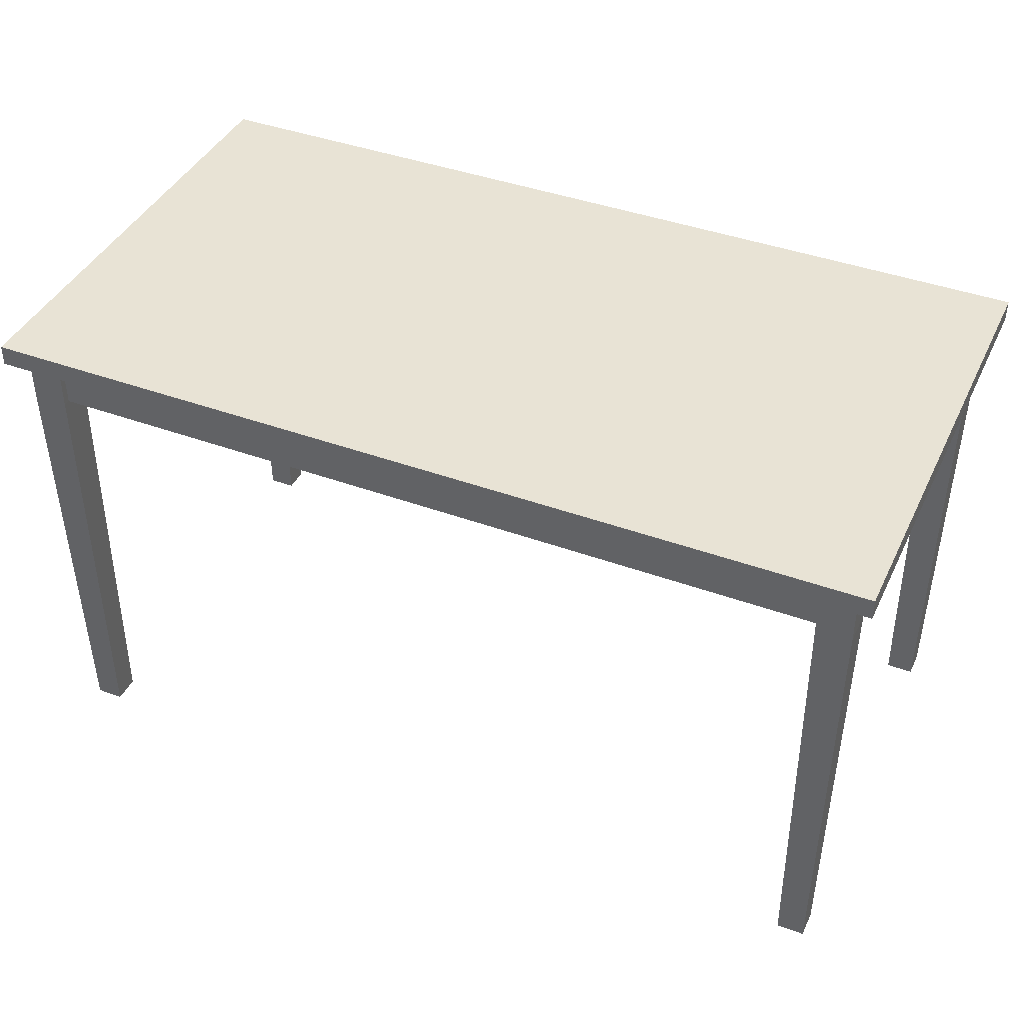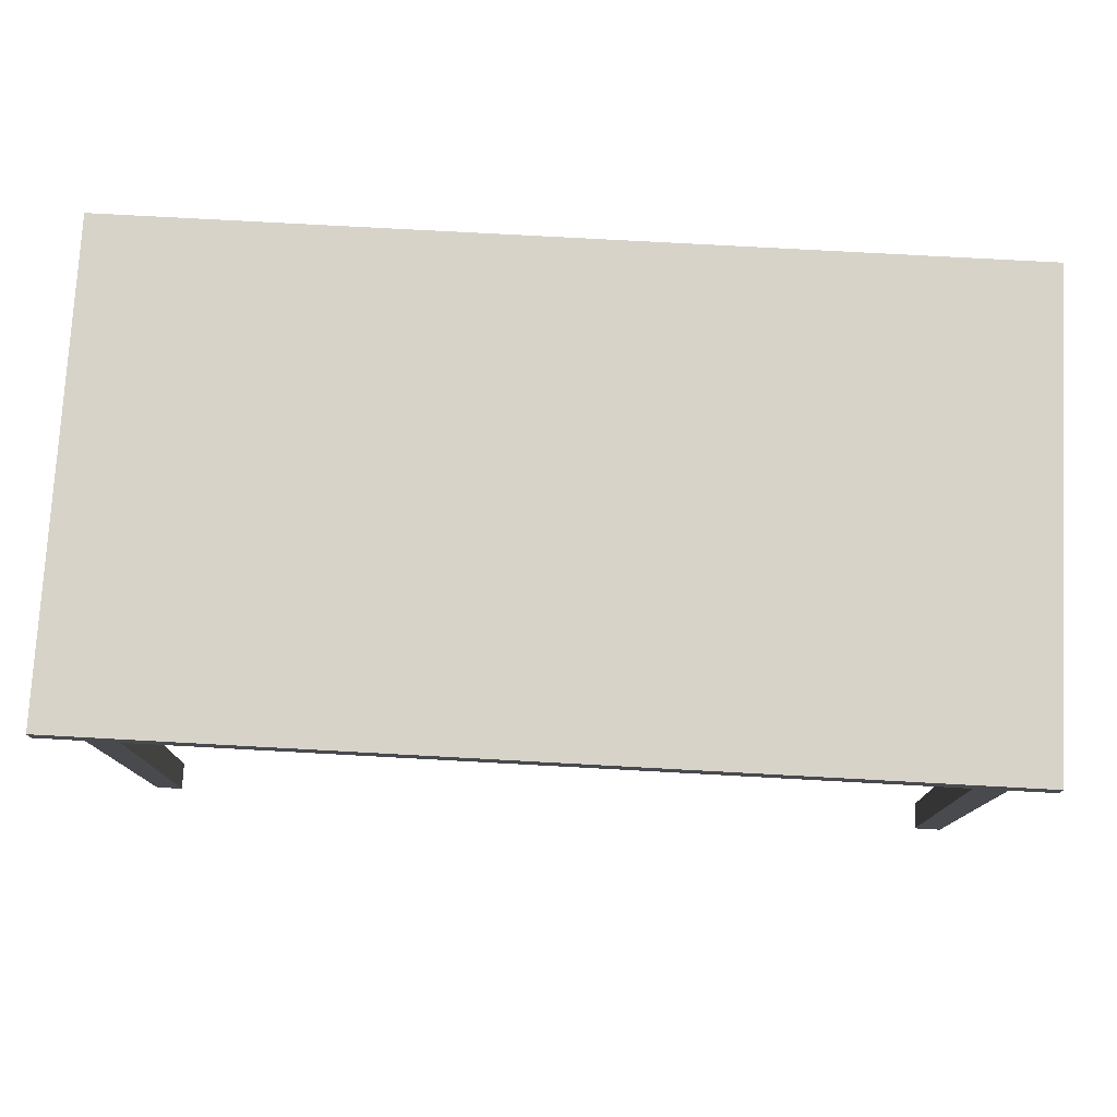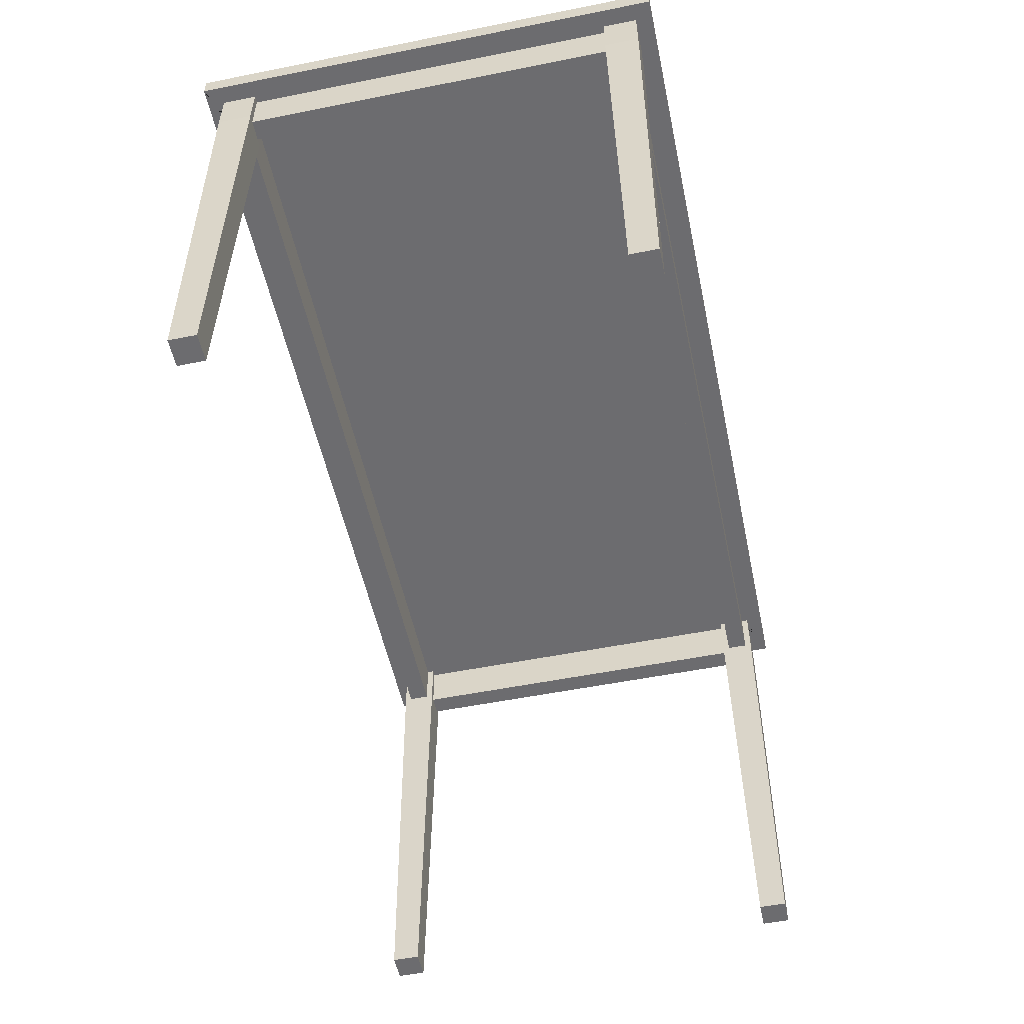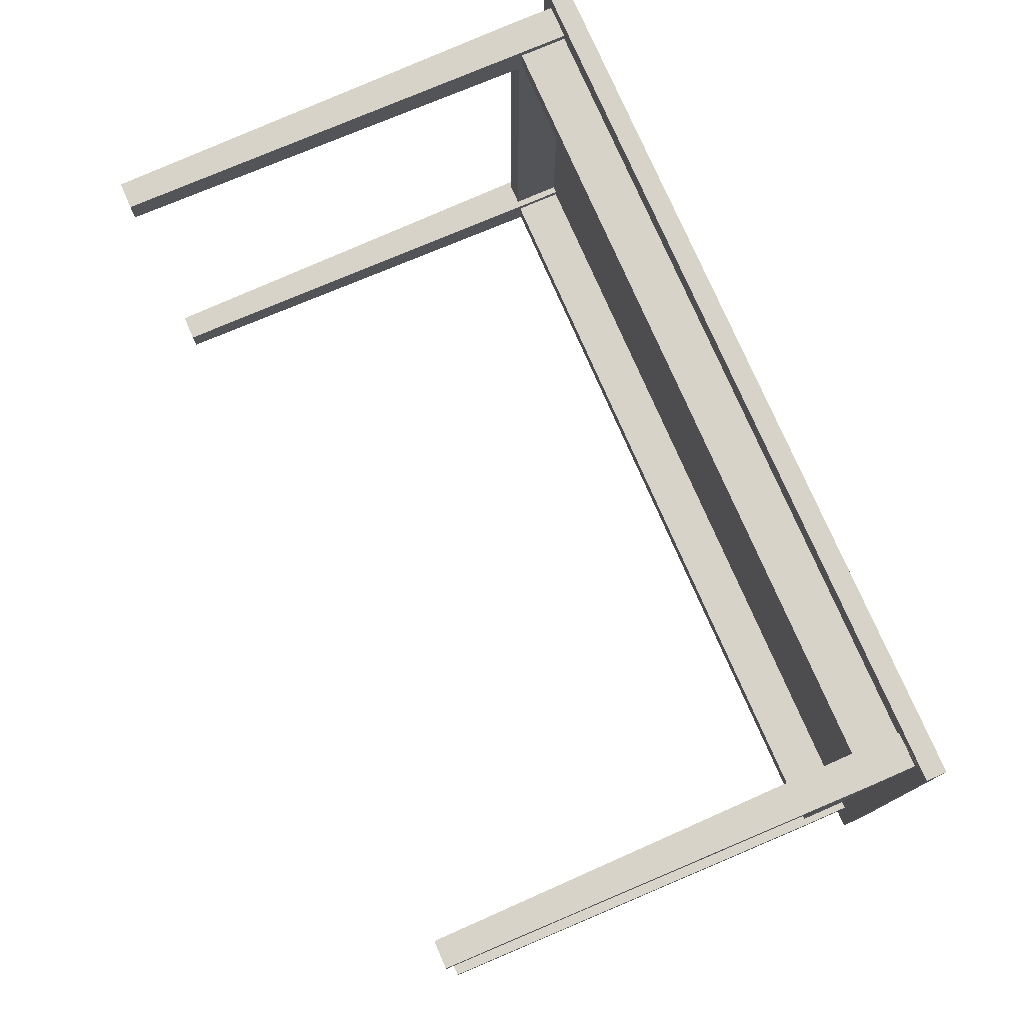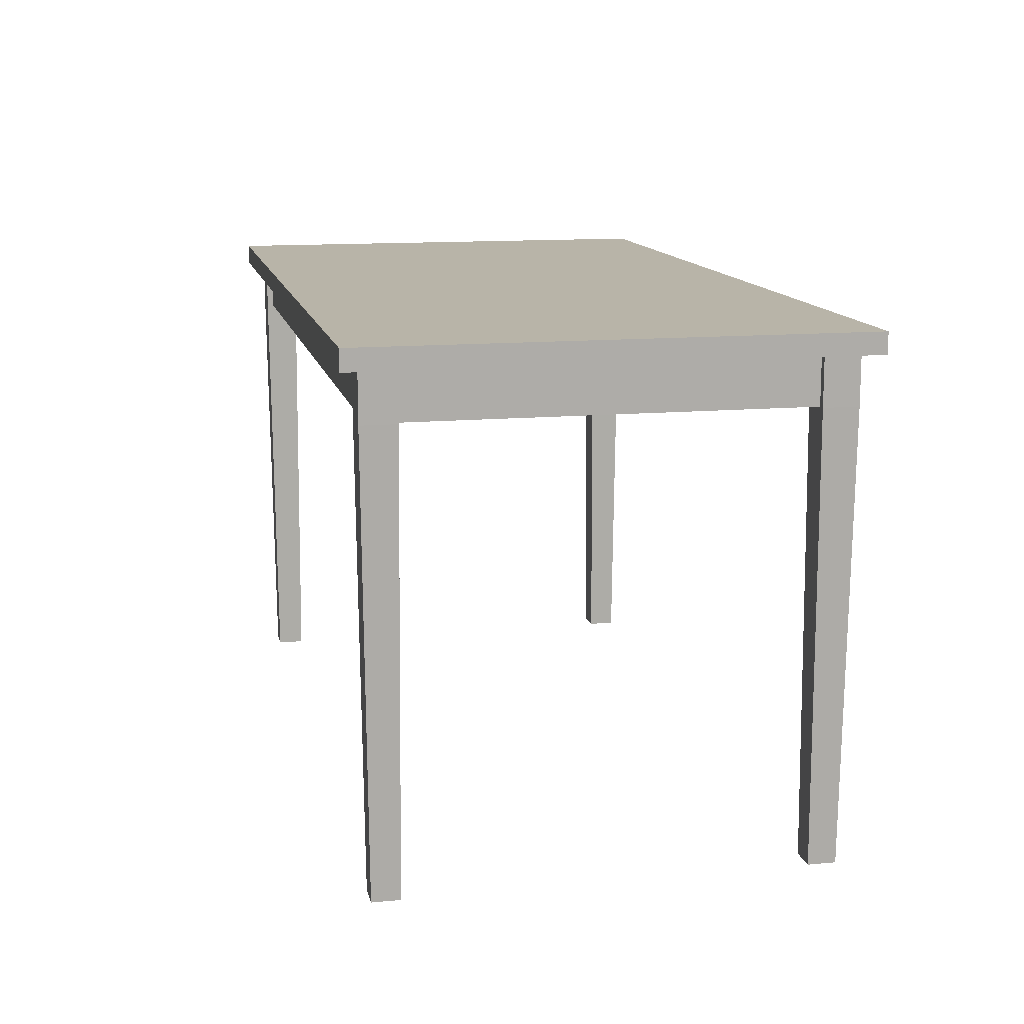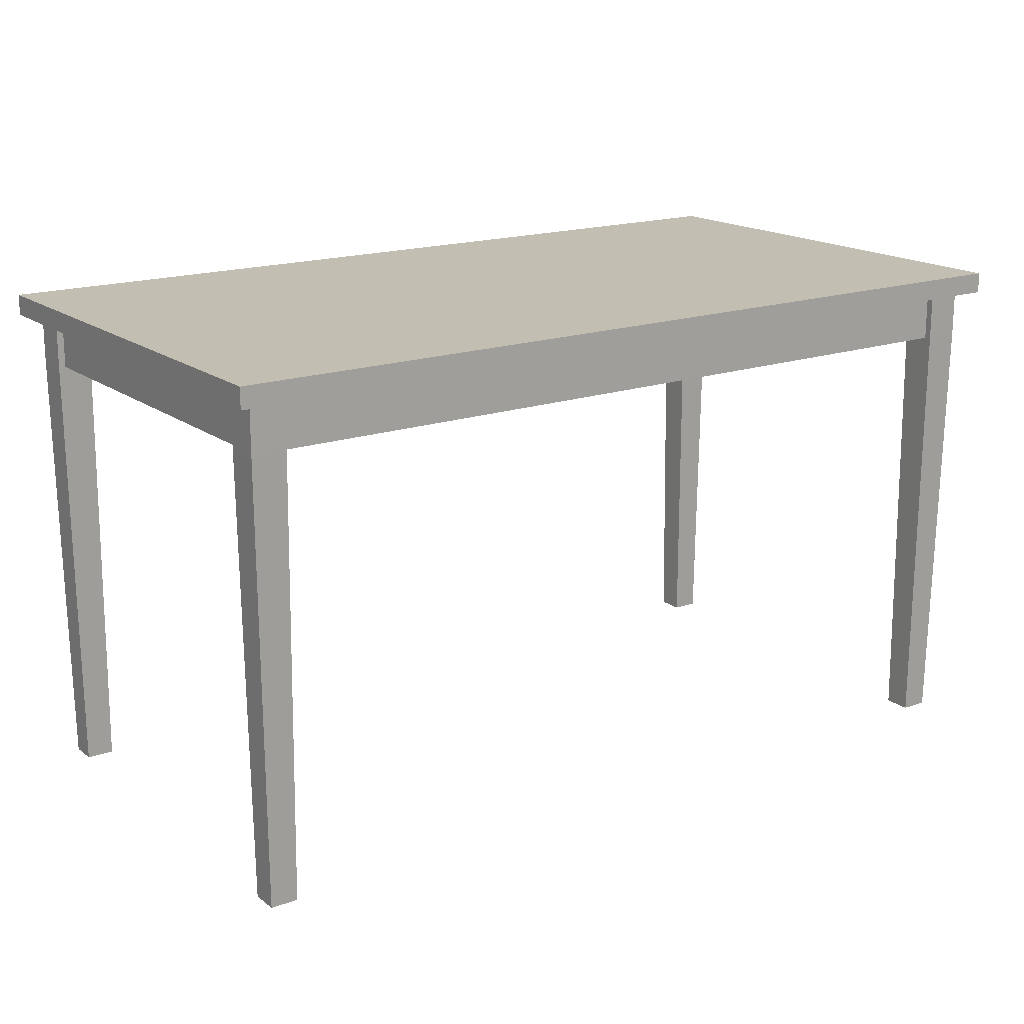
<metadata>
{"format":"obj","ext":"obj","renderer":"f3d","projection":"perspective","resolution":1024,"background":"white","views":[{"elev":41.3,"azim":-156.0,"up":"+Y"},{"elev":76.5,"azim":-176.9,"up":"+Y"},{"elev":-53.8,"azim":102.0,"up":"+Y"},{"elev":76.2,"azim":66.6,"up":"+Z"},{"elev":13.0,"azim":-102.0,"up":"+Y"},{"elev":17.3,"azim":144.9,"up":"+Y"}]}
</metadata>
<code>
v -65 70 35
v 65 70 35
v -65 70 -35
v 65 70 -35
v -65 73 35
v 65 73 35
v -65 73 -35
v 65 73 -35
v 62.5 70 32.5
v 57.5 70 32.5
v 57.5 70 27.5
v 62.5 70 27.5
v 62.5 70 -32.5
v 62.5 70 -27.5
v 57.5 70 -27.5
v 57.5 70 -32.5
v -62.5 70 -32.5
v -57.5 70 -32.5
v -57.5 70 -27.5
v -62.5 70 -27.5
v -62.5 70 32.5
v -62.5 70 27.5
v -57.5 70 27.5
v -57.5 70 32.5
v 57.5 70 28.5
v 57.5 70 31.5
v -57.5 70 31.5
v -57.5 70 28.5
v 61.5 70 27.5
v 58.5 70 27.5
v 58.5 70 -27.5
v 61.5 70 -27.5
v 57.5 70 -31.5
v 57.5 70 -28.5
v -57.5 70 -28.5
v -57.5 70 -31.5
v -61.5 70 -27.5
v -58.5 70 -27.5
v -58.5 70 27.5
v -61.5 70 27.5
v 62.5 63 32.5
v 57.5 63 32.5
v 57.5 63 31.5
v -57.5 63 31.5
v -57.5 63 32.5
v -62.5 63 32.5
v -62.5 63 27.5
v -61.5 63 27.5
v -61.5 63 -27.5
v -62.5 63 -27.5
v -62.5 63 -32.5
v -57.5 63 -32.5
v -57.5 63 -31.5
v 57.5 63 -31.5
v 57.5 63 -32.5
v 62.5 63 -32.5
v 62.5 63 -27.5
v 61.5 63 -27.5
v 61.5 63 27.5
v 62.5 63 27.5
v 57.5 63 28.5
v 57.5 63 27.5
v 58.5 63 27.5
v 58.5 63 -27.5
v 57.5 63 -27.5
v 57.5 63 -28.5
v -57.5 63 -28.5
v -57.5 63 -27.5
v -58.5 63 -27.5
v -58.5 63 27.5
v -57.5 63 27.5
v -57.5 63 28.5
v 57.9 7.629e-06 27.9
v 61.83 7.629e-06 27.9
v 61.83 7.629e-06 31.83
v 57.9 7.629e-06 31.83
v 57.9 7.629e-06 -27.9
v 57.9 7.629e-06 -31.83
v 61.83 7.629e-06 -31.83
v 61.83 7.629e-06 -27.9
v -57.9 7.629e-06 -27.9
v -61.83 7.629e-06 -27.9
v -61.83 7.629e-06 -31.83
v -57.9 7.629e-06 -31.83
v -57.9 7.629e-06 31.83
v -61.83 7.629e-06 31.83
v -61.83 7.629e-06 27.9
v -57.9 7.629e-06 27.9
g old_wooden_table
f 5 6 8
f 8 7 5
f 1 2 6
f 6 5 1
f 2 4 8
f 8 6 2
f 4 3 7
f 7 8 4
f 3 1 5
f 5 7 3
f 1 3 17
f 1 17 20
f 1 20 37
f 1 37 40
f 1 40 22
f 1 22 21
f 44 72 61
f 61 43 44
f 64 58 59
f 59 63 64
f 67 53 54
f 54 66 67
f 2 9 12
f 12 29 32
f 2 12 32
f 2 32 14
f 4 2 14
f 4 14 13
f 49 69 70
f 70 48 49
f 39 38 19
f 23 39 19
f 19 35 34
f 19 34 15
f 15 31 30
f 15 30 11
f 19 15 11
f 23 19 11
f 28 23 11
f 28 11 25
f 76 73 74
f 74 75 76
f 80 77 78
f 78 79 80
f 84 81 82
f 82 83 84
f 87 88 85
f 85 86 87
f 9 10 42
f 42 41 9
f 10 26 43
f 43 42 10
f 26 27 44
f 44 43 26
f 27 24 45
f 45 44 27
f 24 21 46
f 46 45 24
f 21 22 47
f 47 46 21
f 22 40 48
f 48 47 22
f 40 37 49
f 49 48 40
f 37 20 50
f 50 49 37
f 20 17 51
f 51 50 20
f 17 18 52
f 52 51 17
f 18 36 53
f 53 52 18
f 36 33 54
f 54 53 36
f 33 16 55
f 55 54 33
f 16 13 56
f 56 55 16
f 13 14 57
f 57 56 13
f 14 32 58
f 58 57 14
f 32 29 59
f 59 58 32
f 29 12 60
f 60 59 29
f 12 9 41
f 41 60 12
f 25 11 62
f 62 61 25
f 11 30 63
f 63 62 11
f 30 31 64
f 64 63 30
f 31 15 65
f 65 64 31
f 15 34 66
f 66 65 15
f 34 35 67
f 67 66 34
f 35 19 68
f 68 67 35
f 19 38 69
f 69 68 19
f 38 39 70
f 70 69 38
f 39 23 71
f 71 70 39
f 23 28 72
f 72 71 23
f 28 25 61
f 61 72 28
f 59 60 74
f 63 59 74
f 62 63 74
f 62 74 73
f 60 41 75
f 75 74 60
f 41 42 76
f 76 75 41
f 61 62 73
f 43 61 73
f 43 73 76
f 42 43 76
f 54 55 78
f 66 54 78
f 65 66 78
f 65 78 77
f 55 56 79
f 79 78 55
f 56 57 80
f 80 79 56
f 64 65 77
f 58 64 77
f 58 77 80
f 57 58 80
f 49 50 82
f 69 49 82
f 68 69 82
f 68 82 81
f 50 51 83
f 83 82 50
f 51 52 84
f 84 83 51
f 67 68 81
f 53 67 81
f 53 81 84
f 52 53 84
f 45 46 86
f 86 85 45
f 46 47 87
f 87 86 46
f 70 71 88
f 48 70 88
f 47 48 88
f 47 88 87
f 44 45 85
f 72 44 85
f 72 85 88
f 71 72 88
f 24 27 26
f 10 9 2
f 26 10 2
f 24 26 2
f 21 24 2
f 21 2 1
f 16 33 36
f 18 17 3
f 36 18 3
f 16 36 3
f 13 16 3
f 13 3 4

</code>
